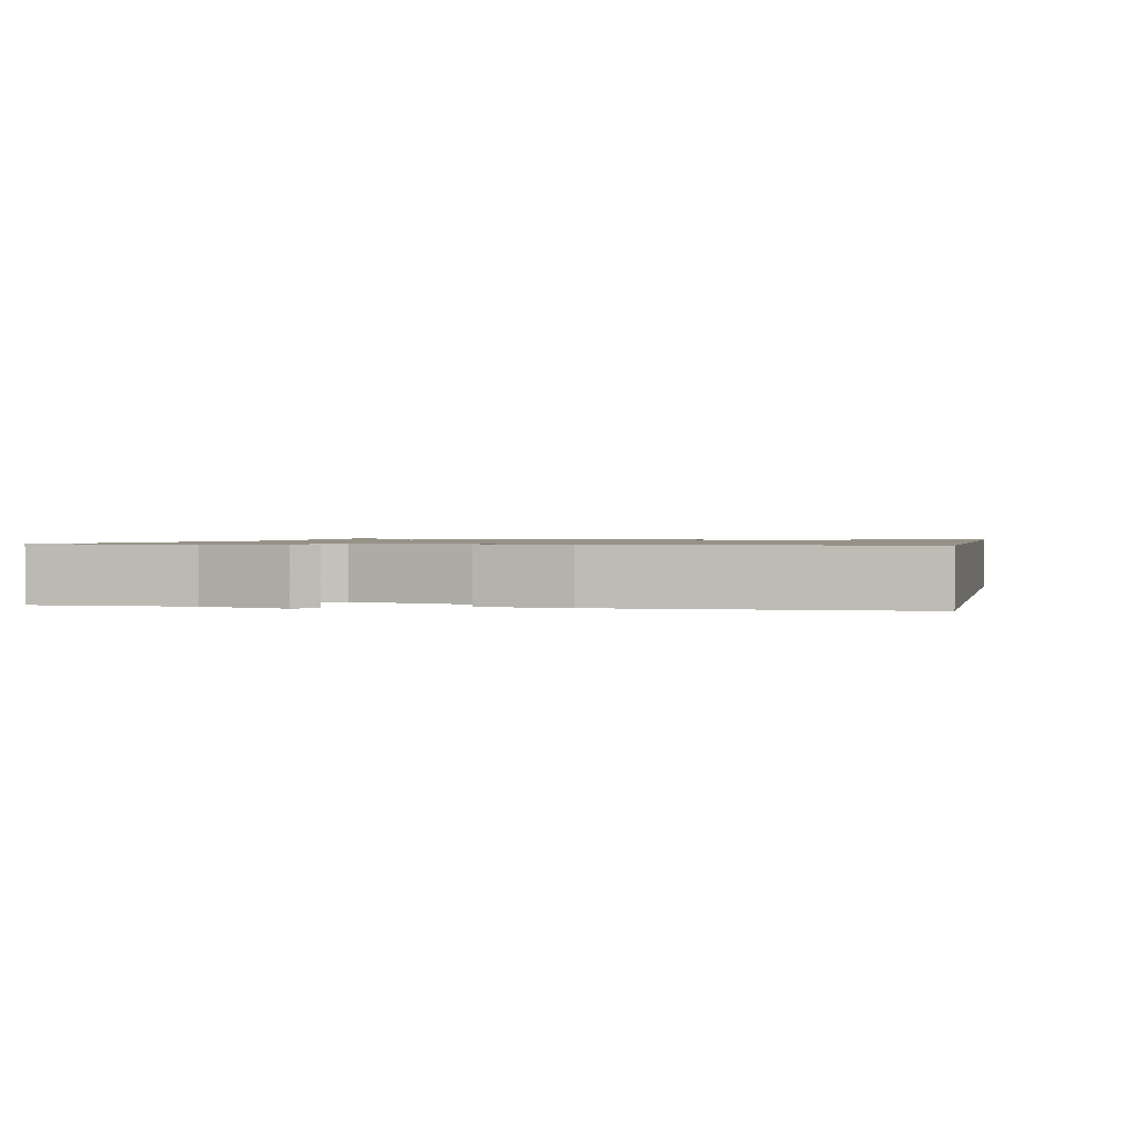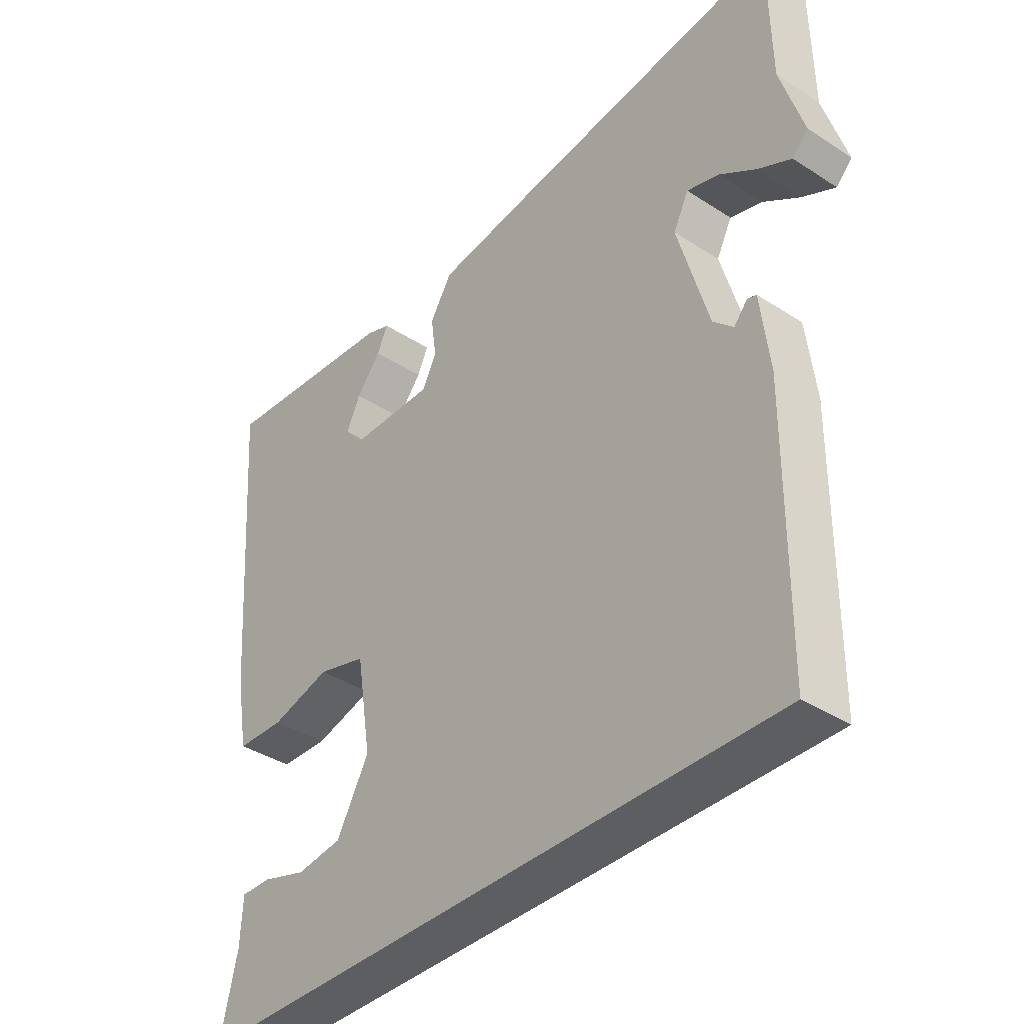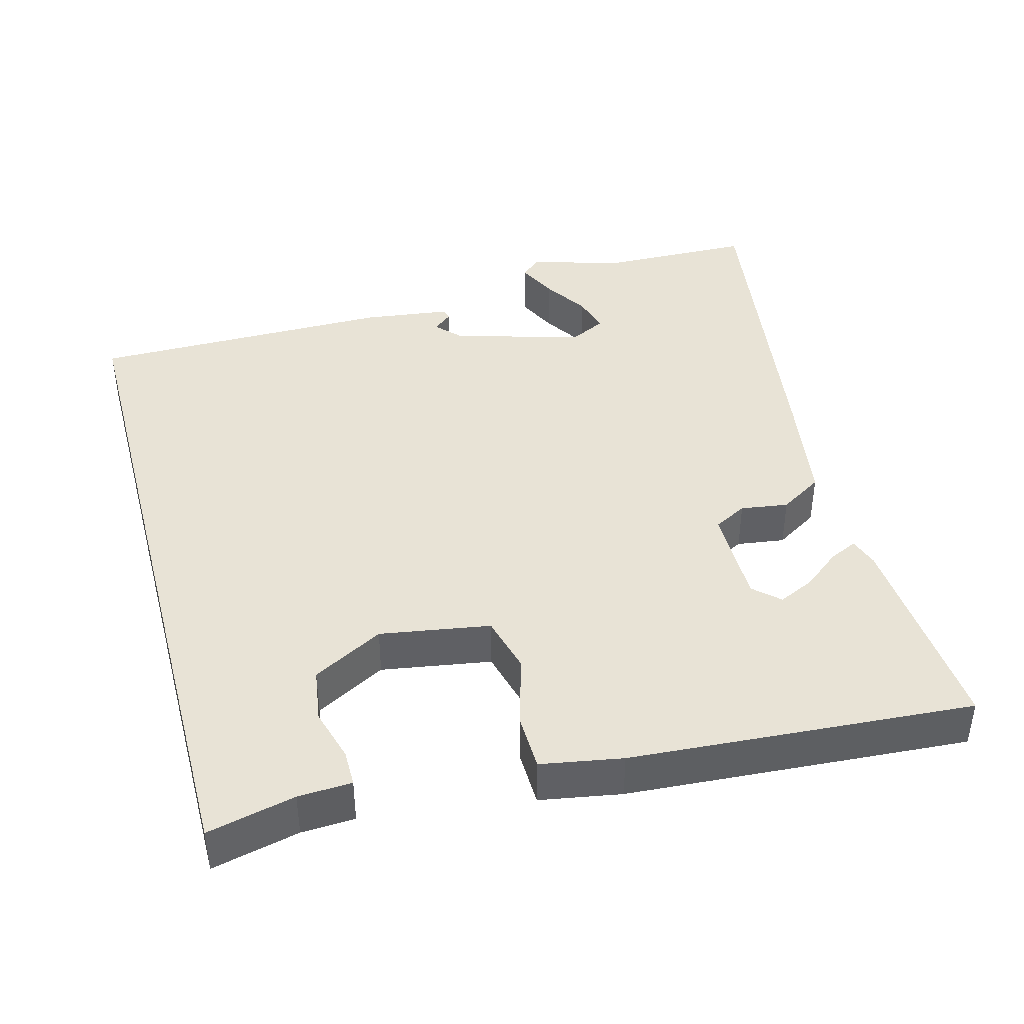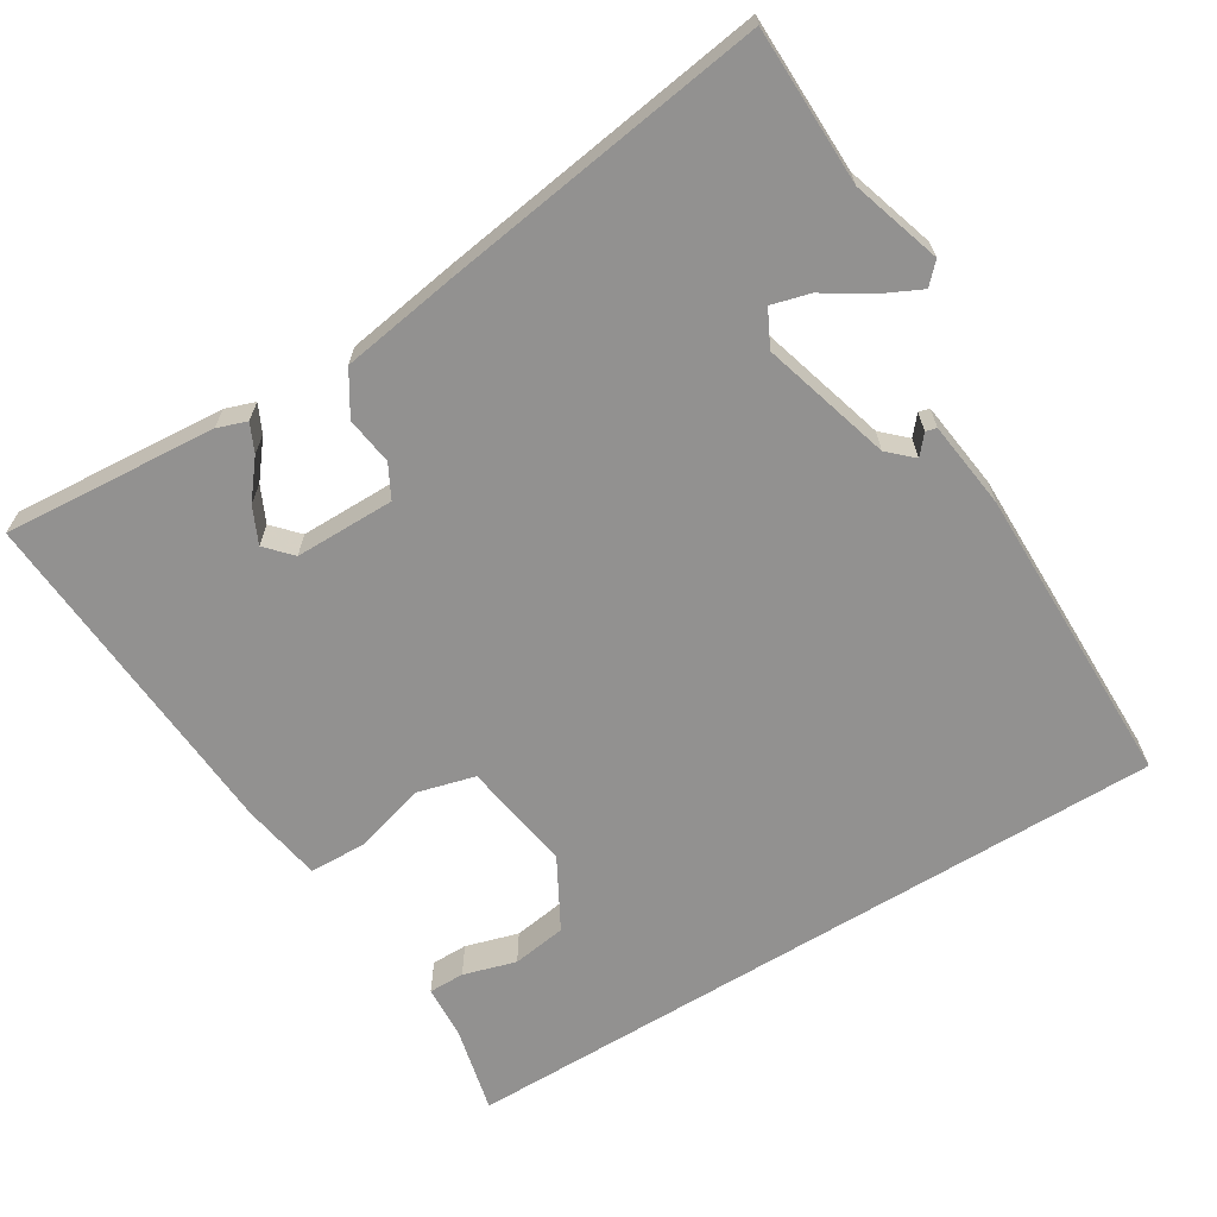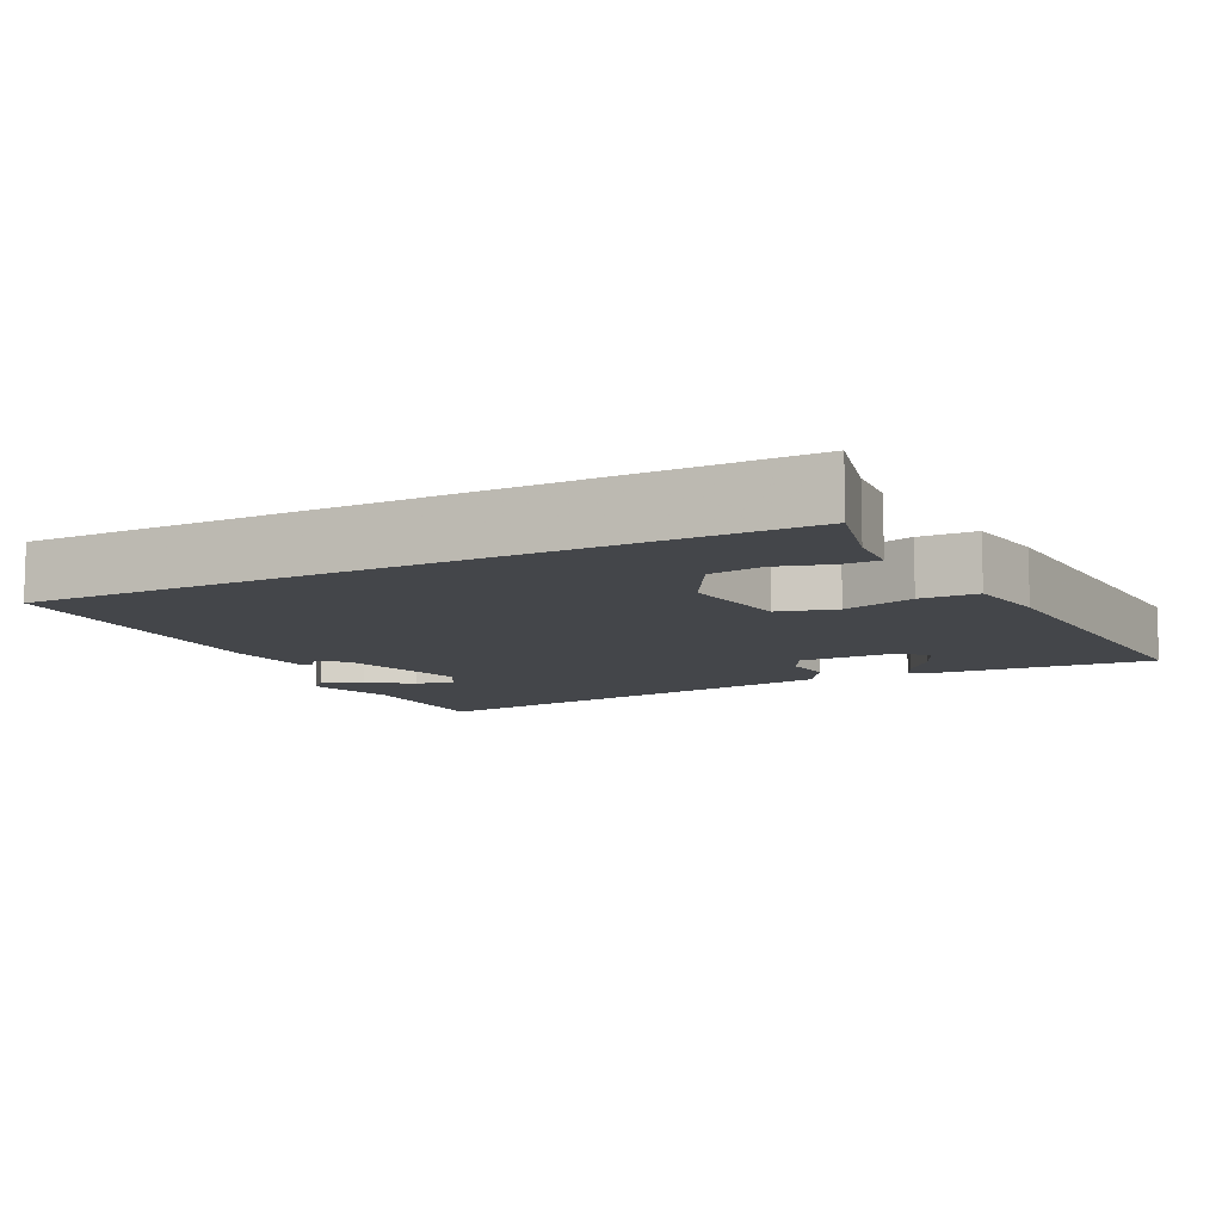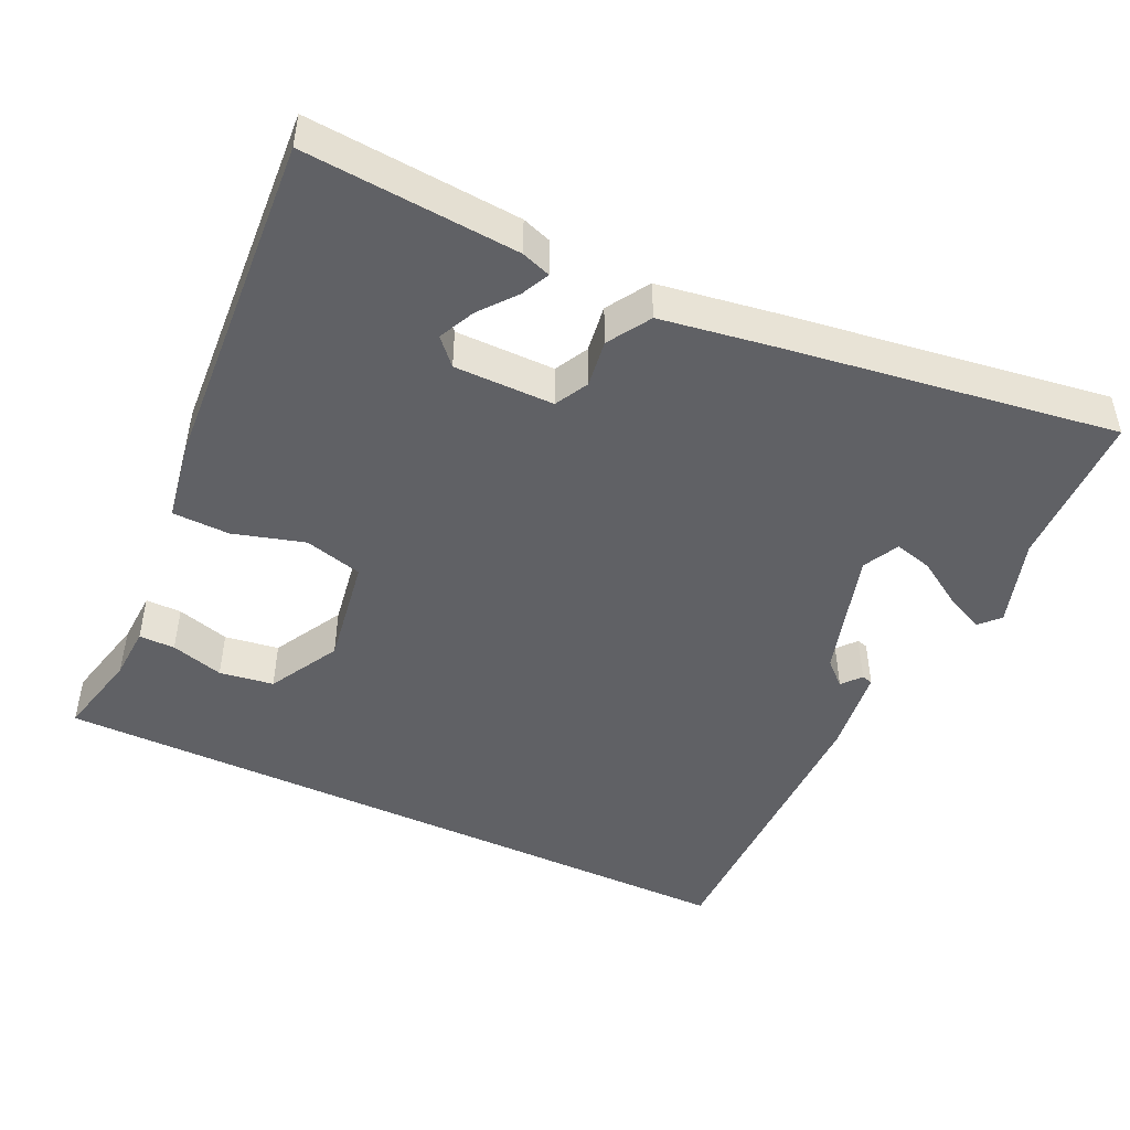
<metadata>
{"format":"obj","ext":"obj","renderer":"f3d","projection":"perspective","resolution":1024,"background":"white","views":[{"elev":1.1,"azim":102.3,"up":"+Y"},{"elev":-37.7,"azim":50.3,"up":"+Z"},{"elev":41.9,"azim":-104.9,"up":"+Y"},{"elev":-66.1,"azim":31.5,"up":"+Y"},{"elev":-9.7,"azim":-153.4,"up":"+Y"},{"elev":-47.1,"azim":-25.1,"up":"+Y"}]}
</metadata>
<code>
v -0.526 0.07 -0.5
v -0.498 0.07 -0.381
v -0.494 0.07 -0.308
v -0.445 0.07 -0.308
v -0.373 0.07 -0.329
v -0.299 0.07 -0.318
v -0.246 0.07 -0.222
v -0.27 0.07 -0.072
v -0.349 0.07 -0.051
v -0.446 0.07 -0.079
v -0.524 0.07 -0.077
v -0.543 0.07 0.034
v -0.574 0.07 0.501
v -0.283 0.07 0.479
v -0.243 0.07 0.465
v -0.261 0.07 0.427
v -0.301 0.07 0.377
v -0.324 0.07 0.328
v -0.292 0.07 0.293
v -0.156 0.07 0.293
v -0.132 0.07 0.338
v -0.141 0.07 0.403
v -0.105 0.07 0.461
v 0.055 0.07 0.486
v 0.499 0.07 0.55
v 0.503 0.07 0.337
v 0.541 0.07 0.216
v 0.515 0.07 0.189
v 0.461 0.07 0.215
v 0.4 0.07 0.254
v 0.348 0.07 0.268
v 0.323 0.07 0.219
v 0.374 0.07 0.043
v 0.407 0.07 0.012
v 0.429 0.07 0.038
v 0.444 0.07 0.034
v 0.459 0.07 -0.086
v 0.457 0.07 -0.5
v -0.526 0 -0.5
v -0.498 0 -0.381
v -0.494 0 -0.308
v -0.445 0 -0.308
v -0.373 0 -0.329
v -0.299 0 -0.318
v -0.246 0 -0.222
v -0.27 0 -0.072
v -0.349 0 -0.051
v -0.446 0 -0.079
v -0.524 0 -0.077
v -0.543 0 0.034
v -0.574 0 0.501
v -0.283 0 0.479
v -0.243 0 0.465
v -0.261 0 0.427
v -0.301 0 0.377
v -0.324 0 0.328
v -0.292 0 0.293
v -0.156 0 0.293
v -0.132 0 0.338
v -0.141 0 0.403
v -0.105 0 0.461
v 0.055 0 0.486
v 0.499 0 0.55
v 0.503 0 0.337
v 0.541 0 0.216
v 0.515 0 0.189
v 0.461 0 0.215
v 0.4 0 0.254
v 0.348 0 0.268
v 0.323 0 0.219
v 0.374 0 0.043
v 0.407 0 0.012
v 0.429 0 0.038
v 0.444 0 0.034
v 0.459 0 -0.086
v 0.457 0 -0.5
f 36 37 38
f 35 36 38
f 34 35 38
f 33 34 38 1
f 28 29 30
f 27 28 30
f 26 27 30
f 26 30 31
f 25 26 31
f 24 25 31
f 23 24 31
f 22 23 31
f 21 22 31
f 20 21 31 32
f 15 16 17
f 14 15 17
f 13 14 17
f 13 17 18
f 13 18 19
f 12 13 19
f 11 12 19
f 10 11 19
f 9 10 19
f 2 3 4 5
f 2 5 6
f 1 2 6
f 33 1 6
f 20 32 33
f 19 20 33
f 9 19 33
f 8 9 33
f 7 8 33
f 6 7 33
f 76 75 74
f 76 74 73
f 76 73 72
f 39 76 72 71
f 68 67 66
f 68 66 65
f 68 65 64
f 69 68 64
f 69 64 63
f 69 63 62
f 69 62 61
f 69 61 60
f 69 60 59
f 70 69 59 58
f 55 54 53
f 55 53 52
f 55 52 51
f 56 55 51
f 57 56 51
f 57 51 50
f 57 50 49
f 57 49 48
f 57 48 47
f 43 42 41 40
f 44 43 40
f 44 40 39
f 44 39 71
f 71 70 58
f 71 58 57
f 71 57 47
f 71 47 46
f 71 46 45
f 71 45 44
f 1 39 40 2
f 2 40 41 3
f 3 41 42 4
f 4 42 43 5
f 5 43 44 6
f 6 44 45 7
f 7 45 46 8
f 8 46 47 9
f 9 47 48 10
f 10 48 49 11
f 11 49 50 12
f 12 50 51 13
f 13 51 52 14
f 14 52 53 15
f 15 53 54 16
f 16 54 55 17
f 17 55 56 18
f 18 56 57 19
f 19 57 58 20
f 20 58 59 21
f 21 59 60 22
f 22 60 61 23
f 23 61 62 24
f 24 62 63 25
f 25 63 64 26
f 26 64 65 27
f 27 65 66 28
f 28 66 67 29
f 29 67 68 30
f 30 68 69 31
f 31 69 70 32
f 32 70 71 33
f 33 71 72 34
f 34 72 73 35
f 35 73 74 36
f 36 74 75 37
f 37 75 76 38
f 38 76 39 1

</code>
